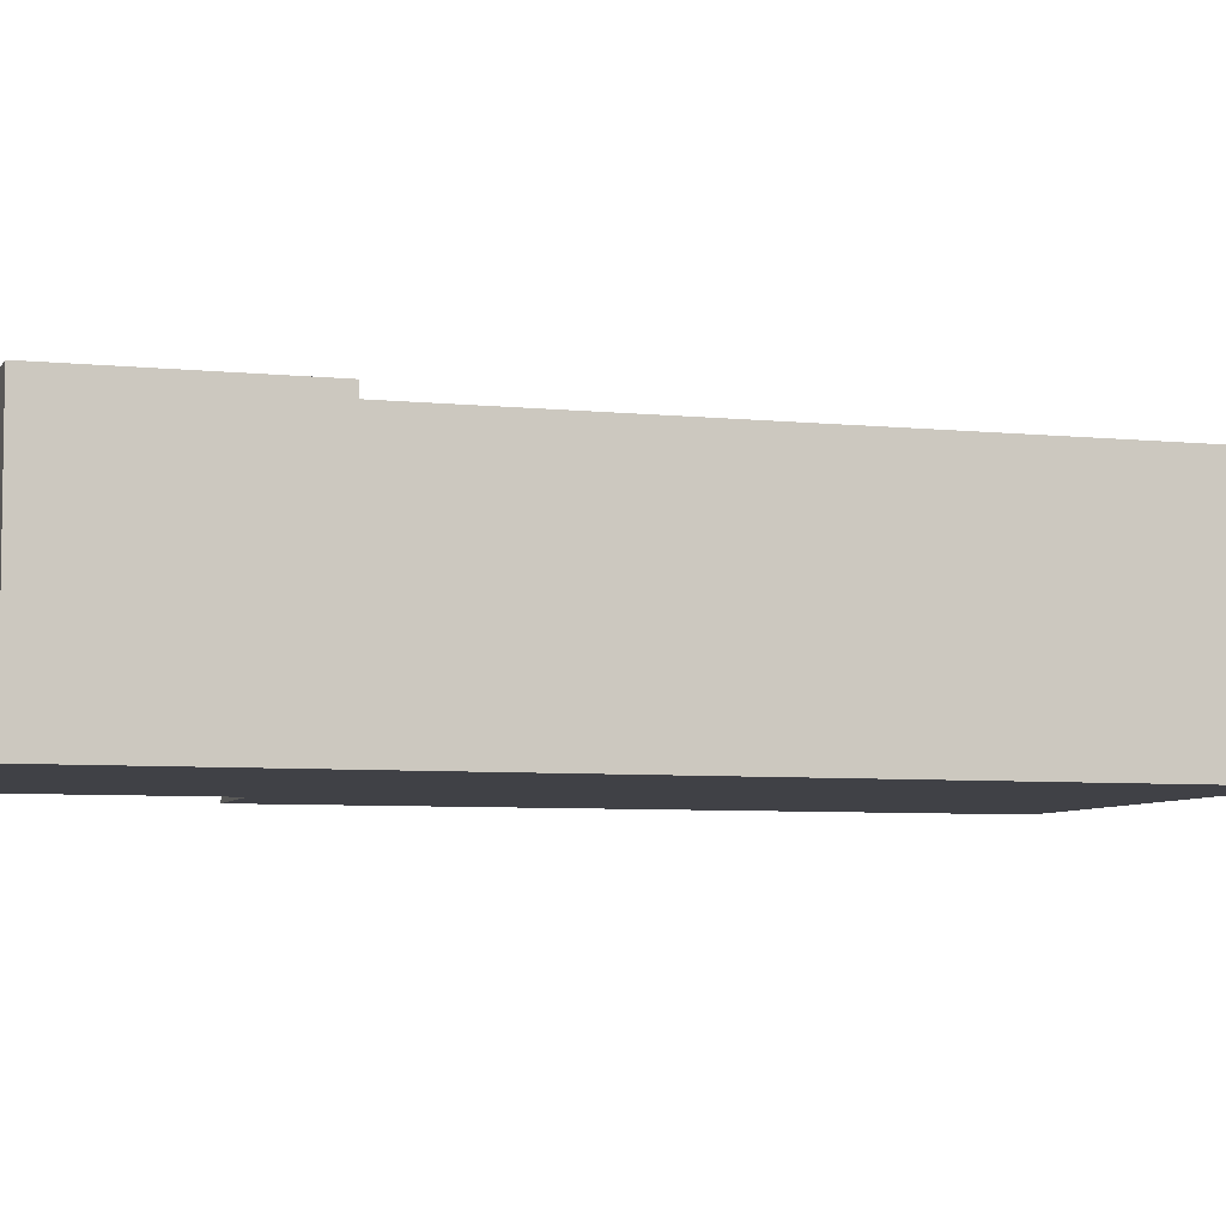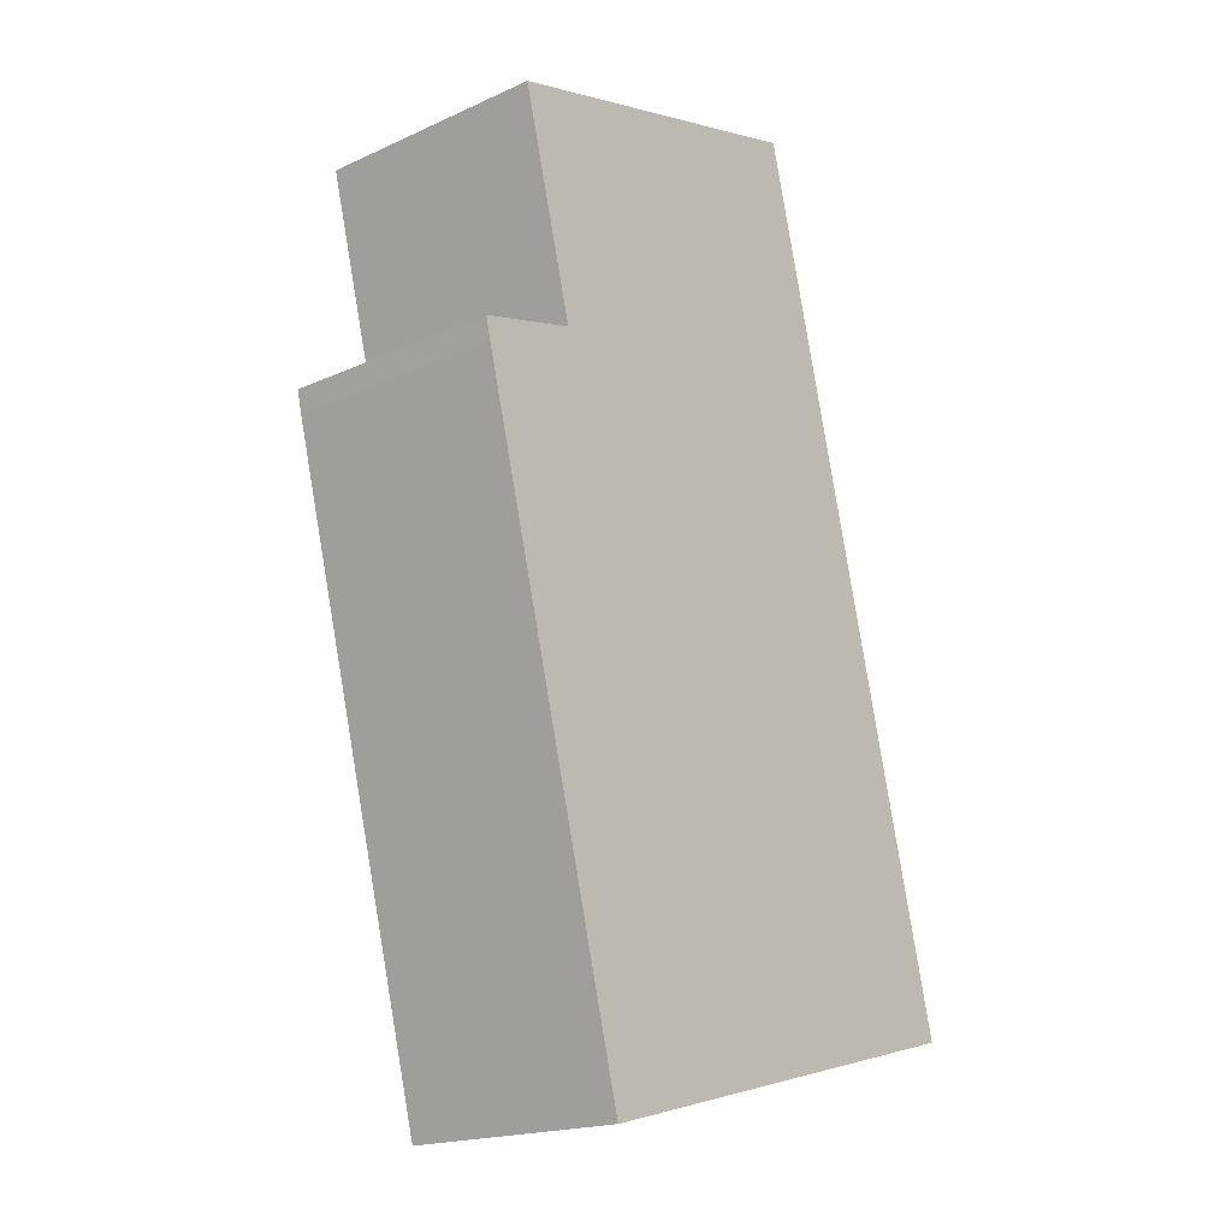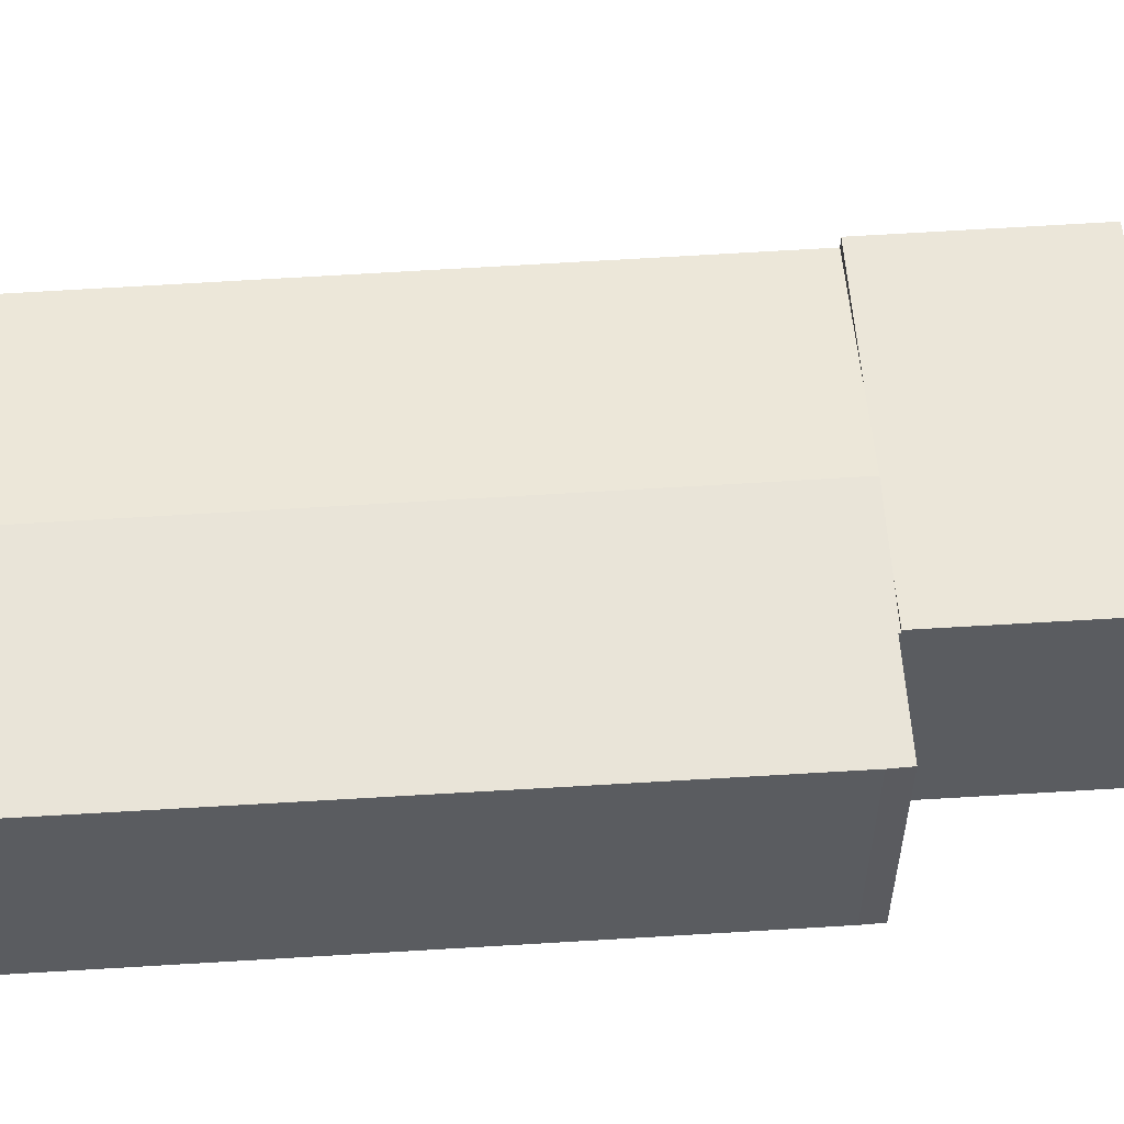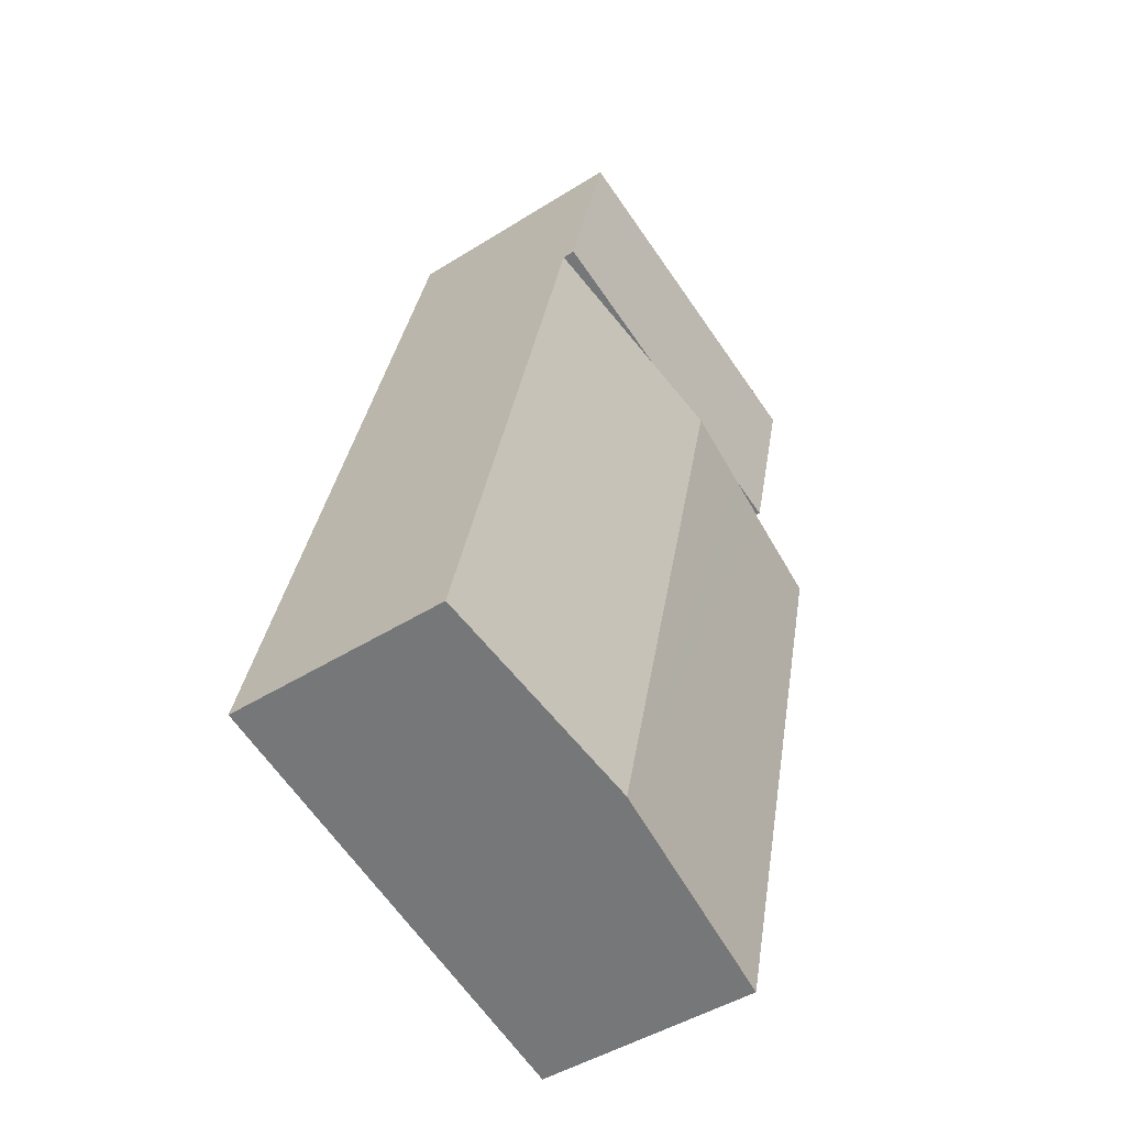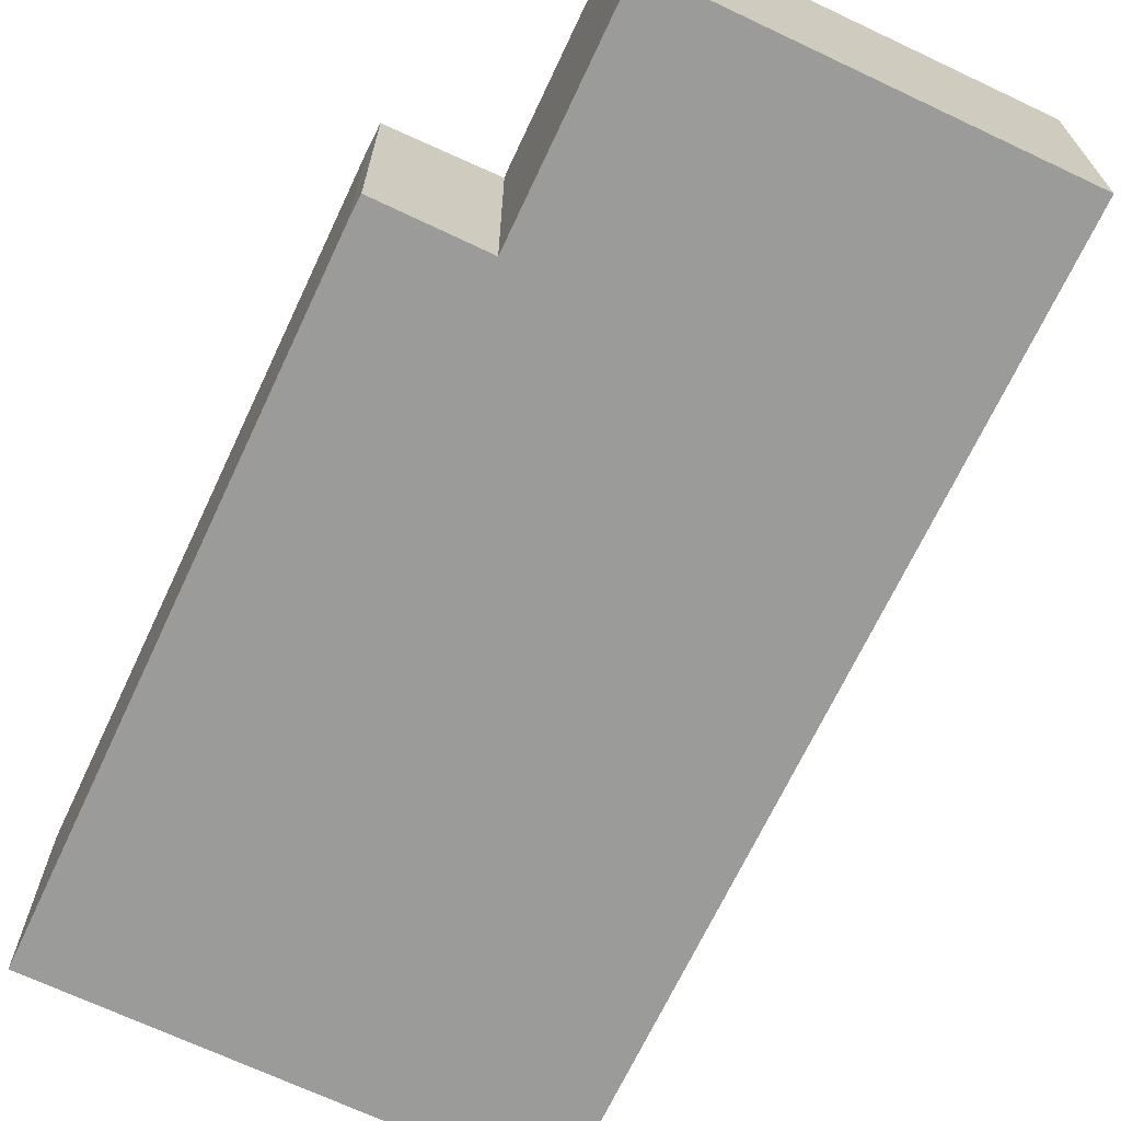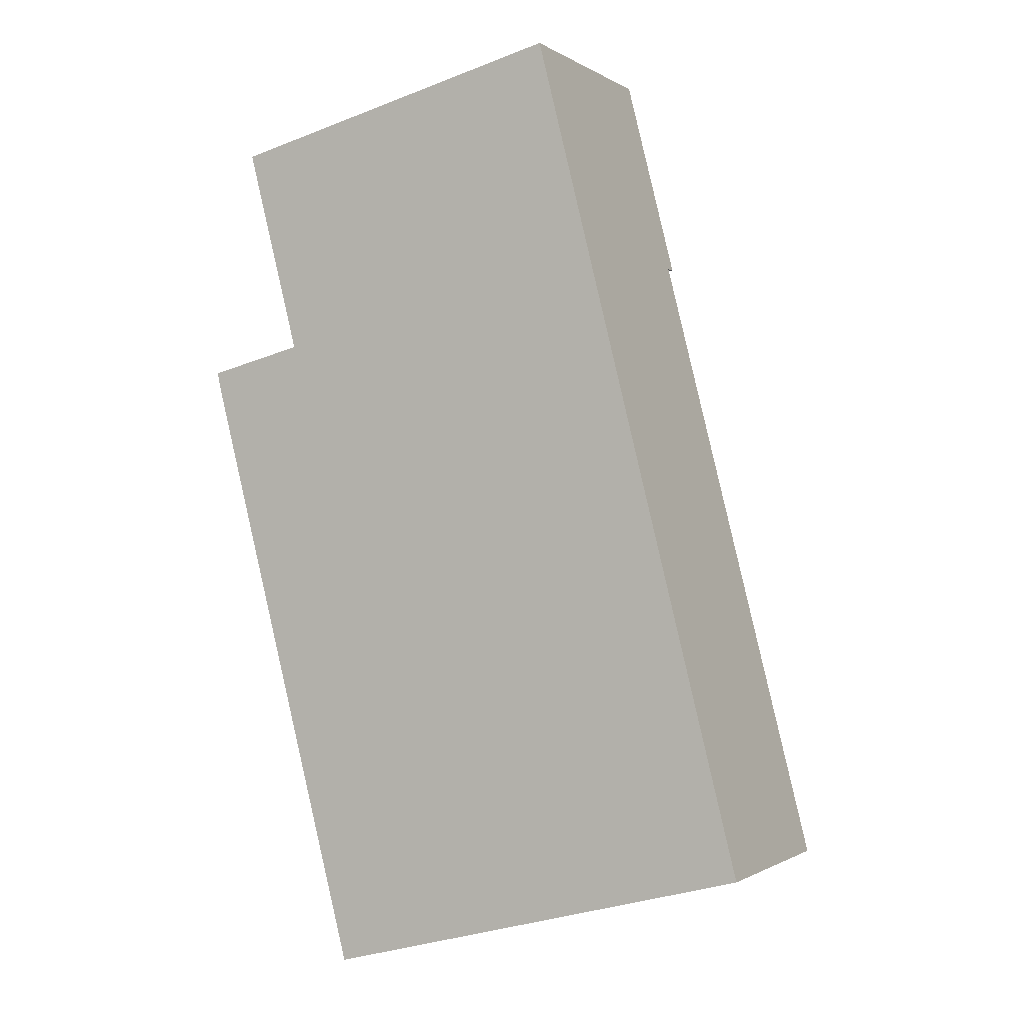
<metadata>
{"format":"obj","ext":"obj","renderer":"f3d","projection":"perspective","resolution":1024,"background":"white","views":[{"elev":-6.0,"azim":58.3,"up":"+Y"},{"elev":-18.6,"azim":-49.1,"up":"+Z"},{"elev":55.5,"azim":-108.2,"up":"+Y"},{"elev":-46.4,"azim":125.7,"up":"+Z"},{"elev":-69.6,"azim":-39.6,"up":"+Y"},{"elev":-0.8,"azim":25.8,"up":"+Z"}]}
</metadata>
<code>
v  11.91 7.629 -17.87
v  13.83 7.037 3.629
v  18.77 7.04 -16.09
v  9.357 7.42 2.47
v  6.899 7.631 1.833
v  0.15 7.037 -0.663
v  5.061 7.041 -19.64
v  0 7.039 4.31e-16
v  3.079 7.302 0.779
v  3.063 7.302 0.84
v  4.441 7.421 1.197
v  13.83 -2.222e-16 3.629
v  9.357 -1.512e-16 2.47
v  6.899 -1.122e-16 1.833
v  3.063 -5.144e-17 0.84
v  4.441 -7.33e-17 1.197
v  3.079 -4.77e-17 0.779
v  0 0 0
v  18.77 9.852e-16 -16.09
v  11.91 1.094e-15 -17.87
v  5.061 1.203e-15 -19.64
v  0.15 4.06e-17 -0.663
v  13.83 7.42 3.629
v  1.385 7.42 7.344
v  12.21 7.42 10.1
v  3.063 7.42 0.84
v  6.899 7.42 1.833
v  1.385 -4.497e-16 7.344
v  12.21 -6.181e-16 10.1
g defaultobject
f 1 2 3
f 2 1 4
f 4 1 5
f 6 1 7
f 1 6 8
f 1 8 9
f 1 9 10
f 1 10 11
f 1 11 5
f 4 12 2
f 12 4 5
f 12 5 11
f 12 11 10
f 12 10 13
f 13 10 14
f 14 10 15
f 14 15 16
f 8 17 9
f 17 8 18
f 2 19 3
f 19 2 12
f 19 1 3
f 1 19 7
f 7 19 20
f 7 20 21
f 21 6 7
f 6 21 22
f 6 18 8
f 18 6 22
f 17 10 9
f 10 17 15
f 20 22 21
f 22 20 18
f 18 20 17
f 17 20 15
f 15 20 16
f 16 20 14
f 14 20 19
f 14 19 13
f 13 19 12
f 23 24 25
f 24 23 4
f 24 4 11
f 24 11 26
f 11 4 27
f 12 4 23
f 4 12 27
f 27 12 26
f 26 12 15
f 15 12 13
f 15 13 14
f 15 14 16
f 26 11 27
f 15 24 26
f 24 15 28
f 28 25 24
f 25 28 29
f 29 23 25
f 23 29 12
f 16 28 15
f 28 16 14
f 28 14 13
f 28 13 12
f 28 12 29

</code>
